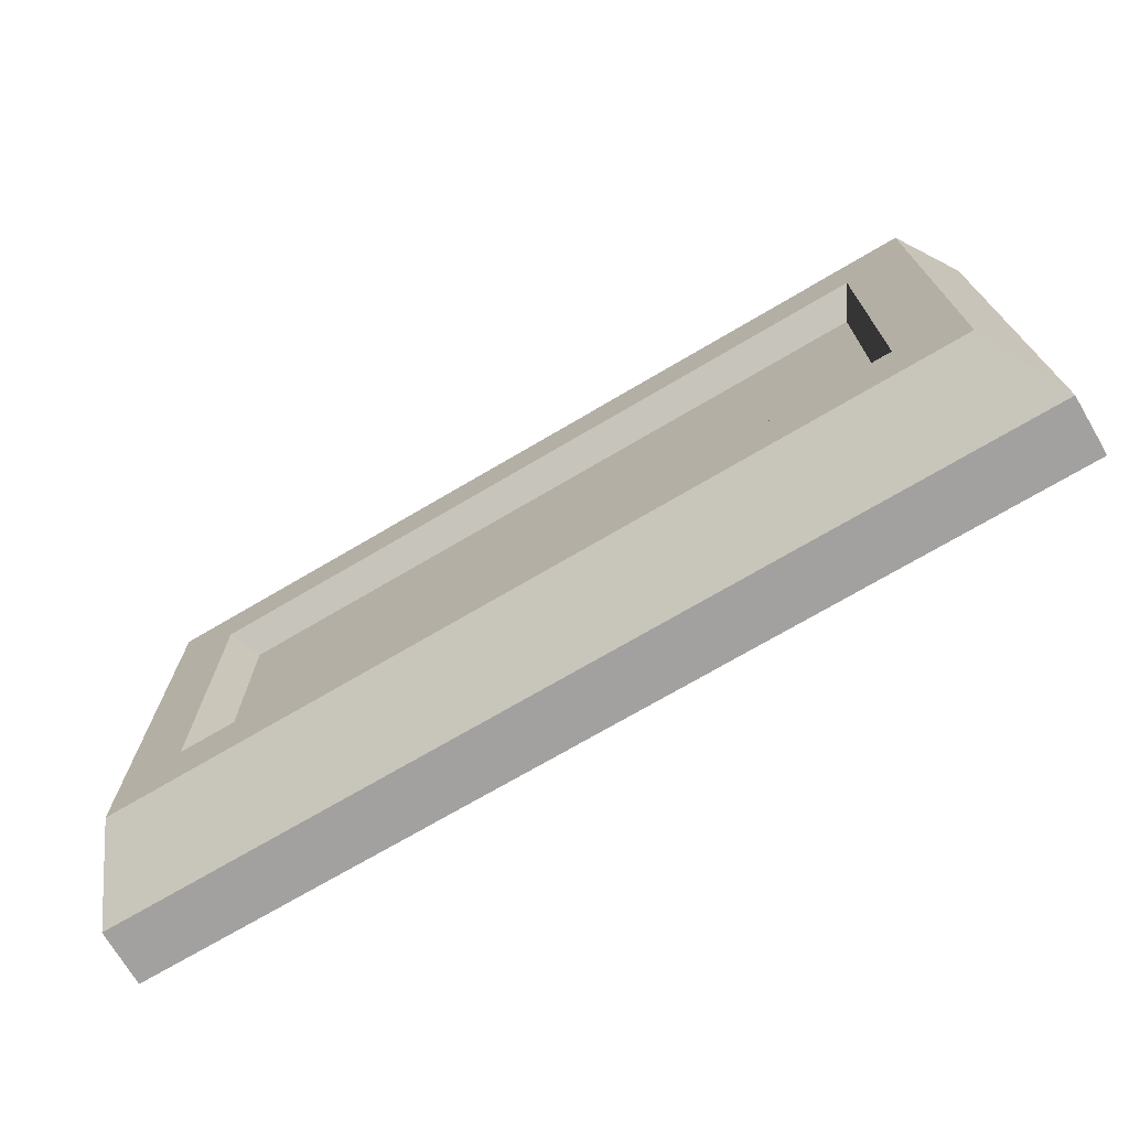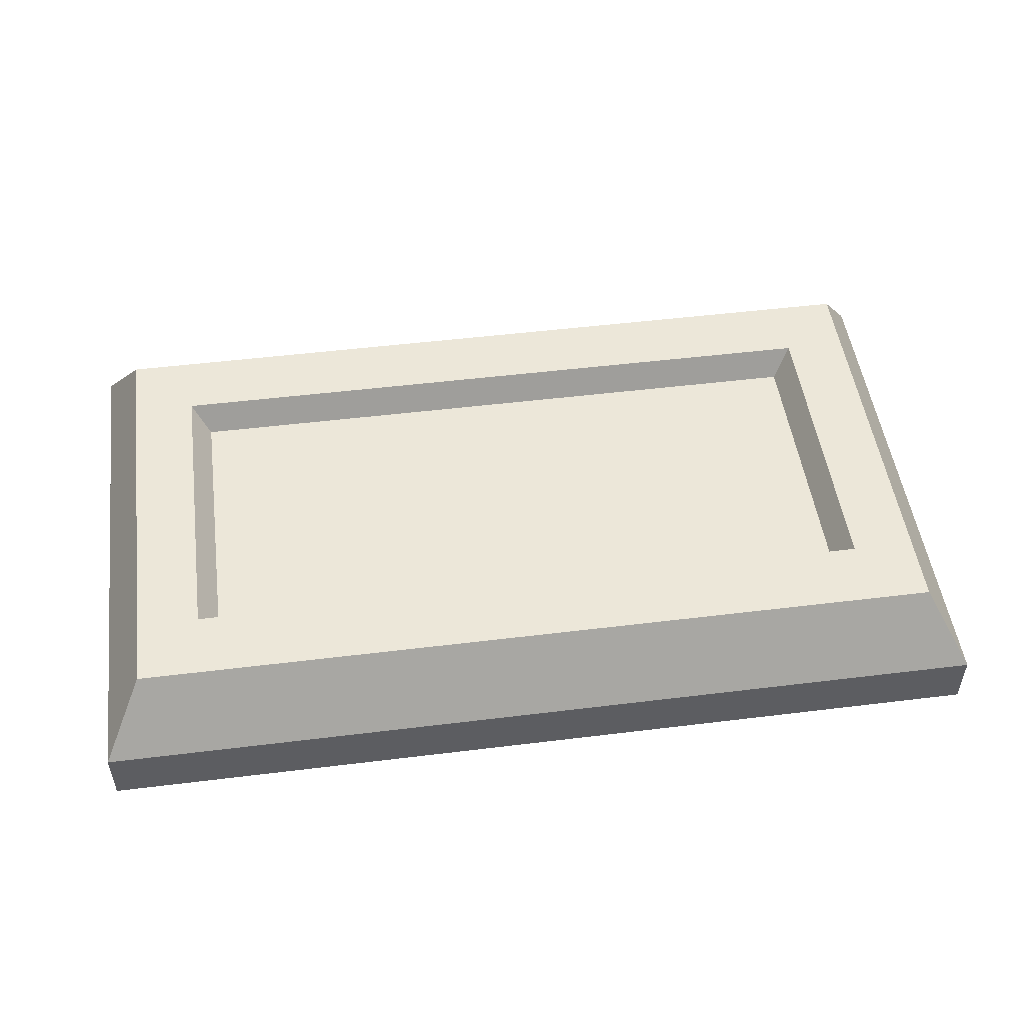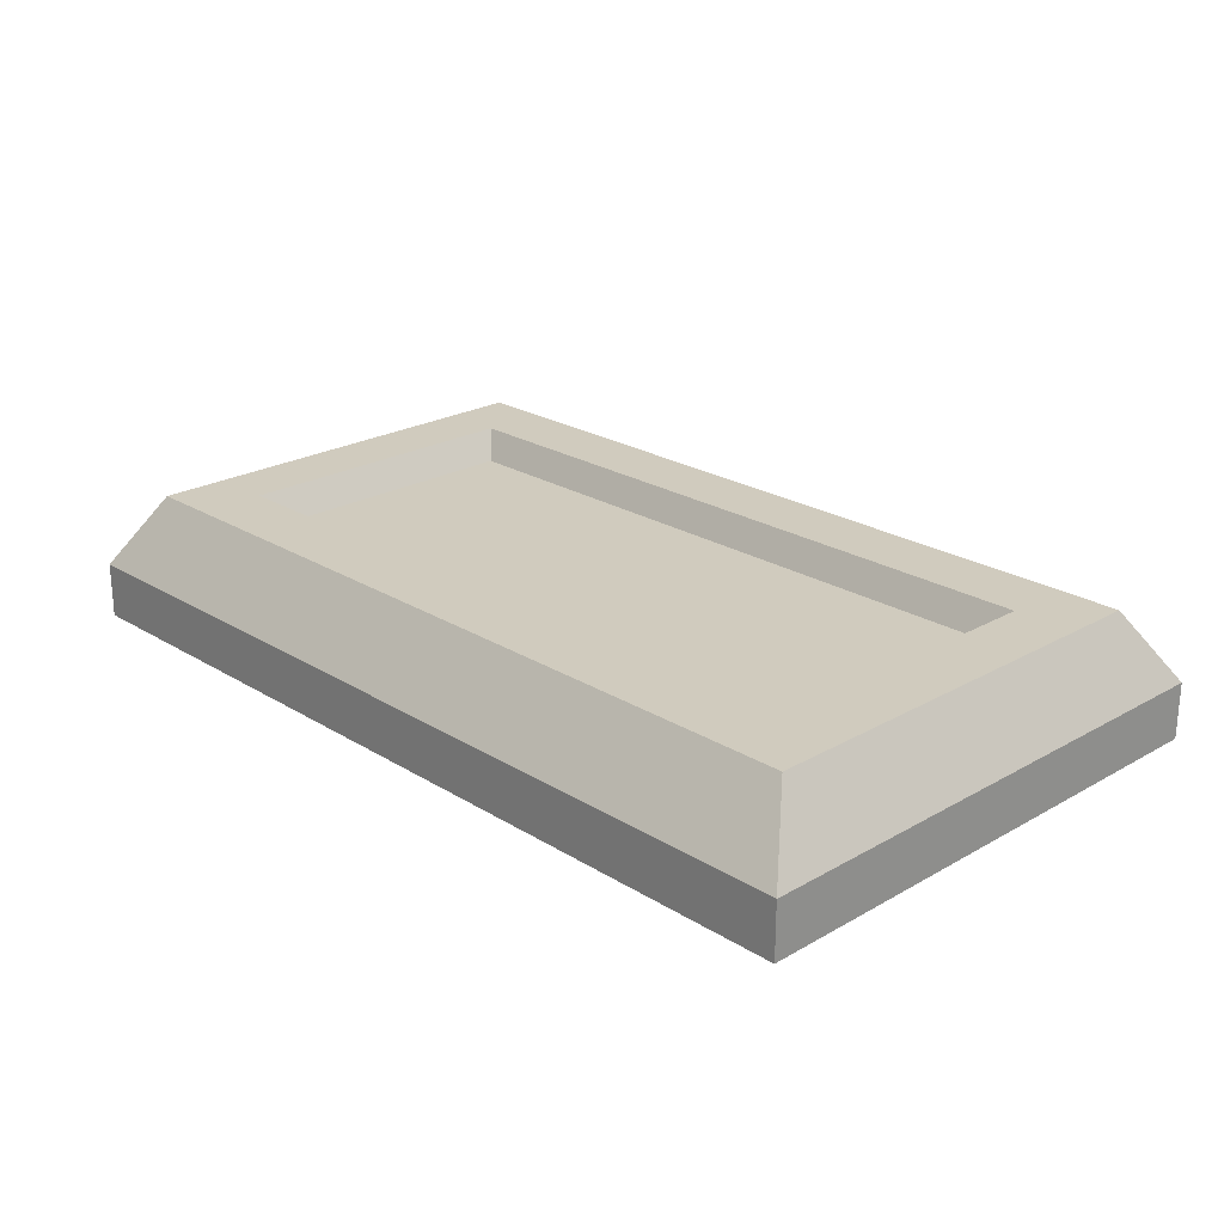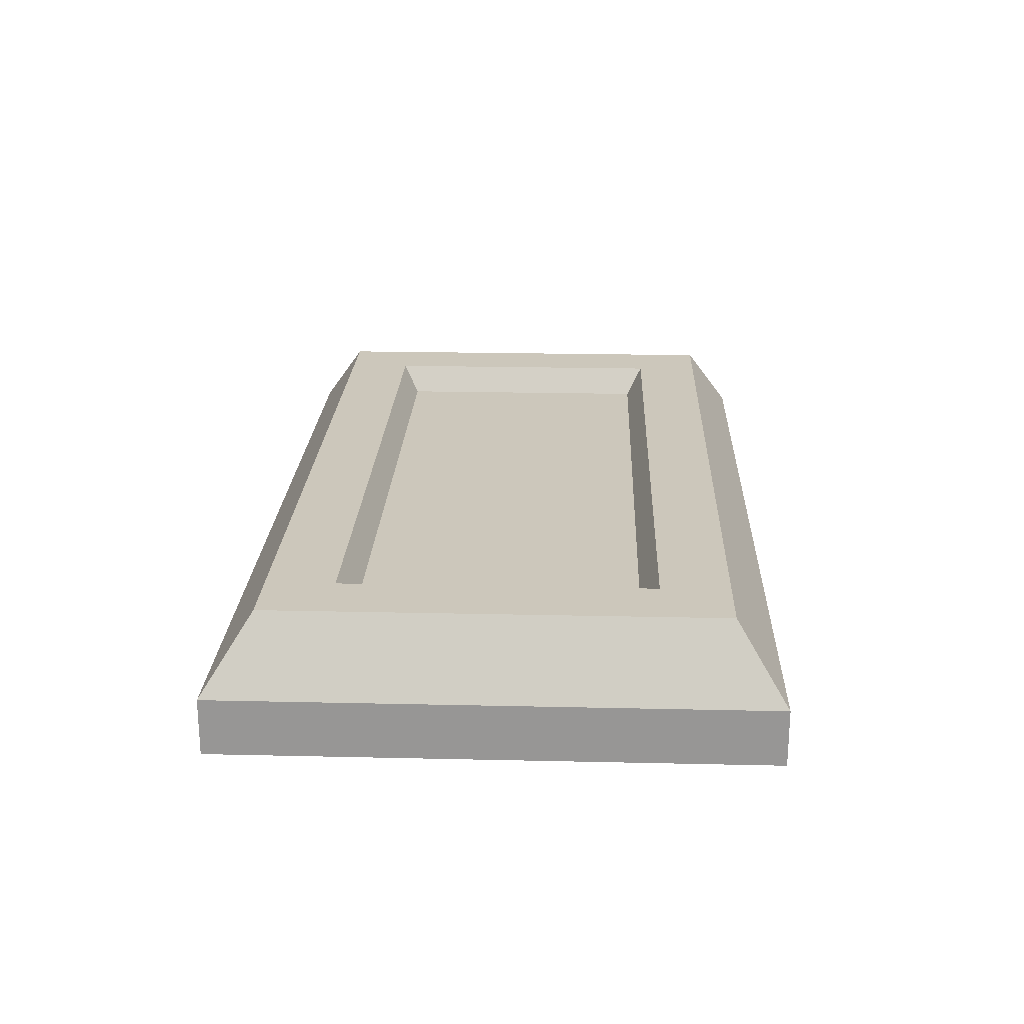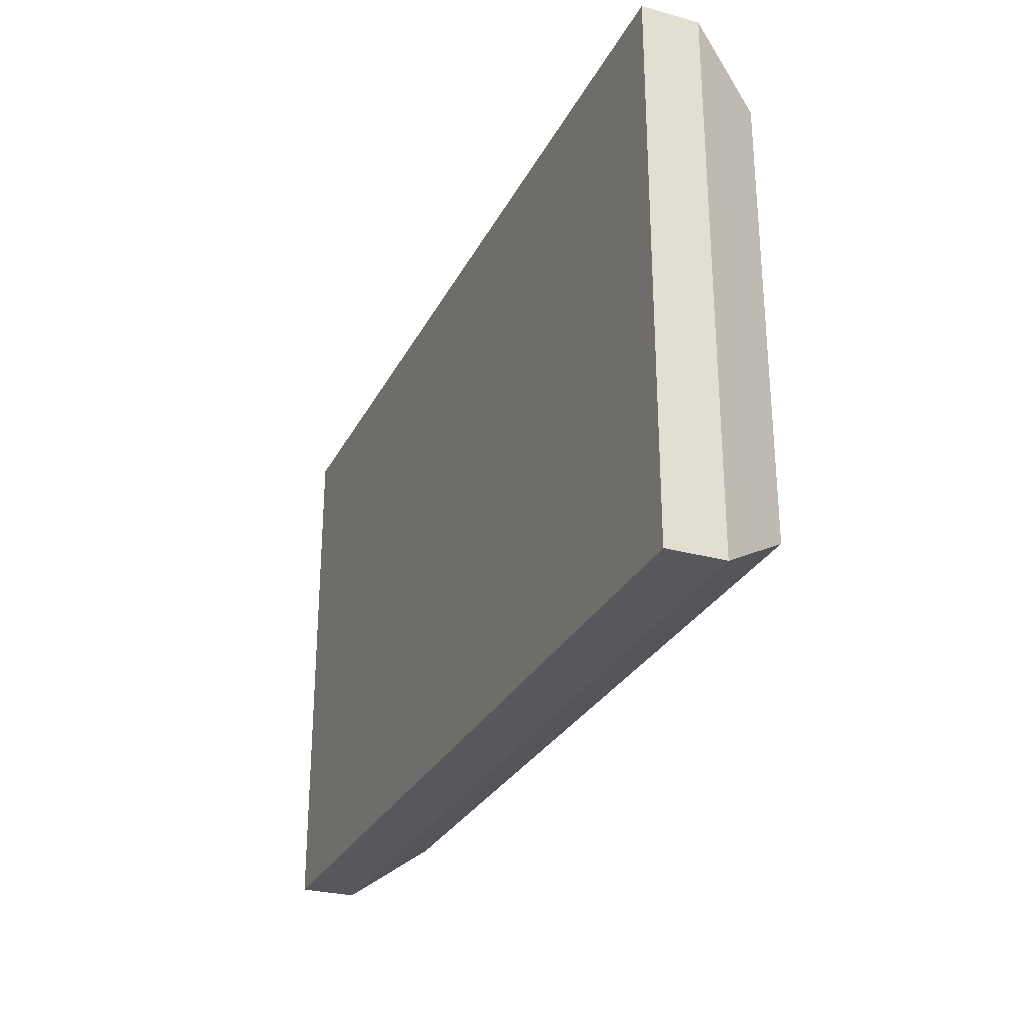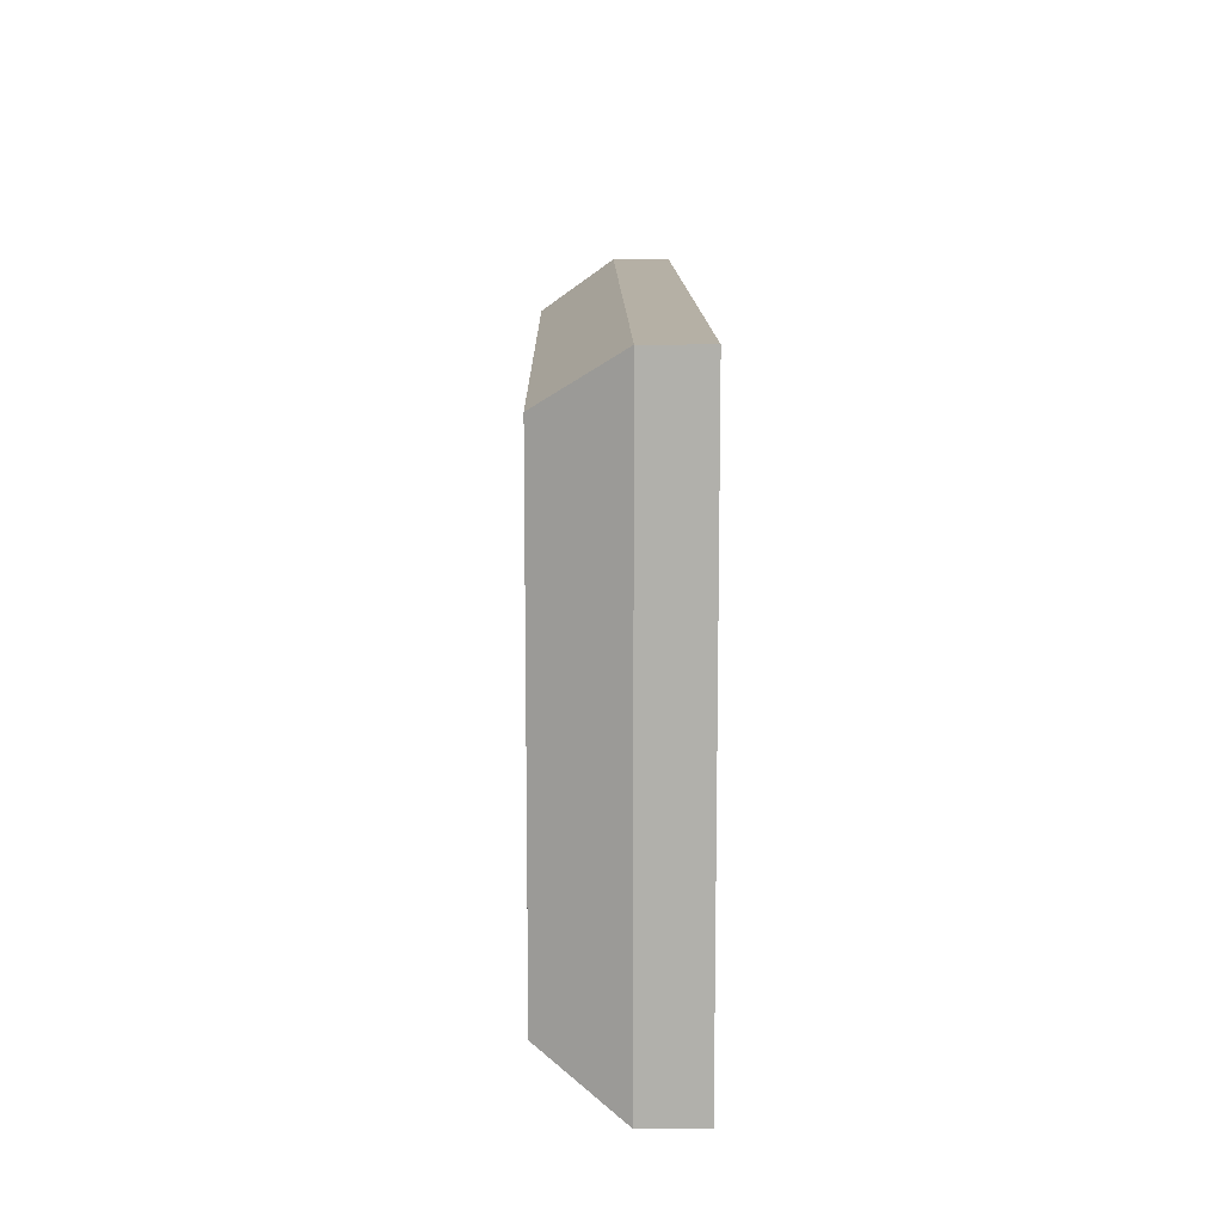
<metadata>
{"format":"obj","ext":"obj","renderer":"f3d","projection":"perspective","resolution":1024,"background":"white","views":[{"elev":-72.3,"azim":30.5,"up":"+Y"},{"elev":50.1,"azim":172.3,"up":"+Z"},{"elev":23.3,"azim":-133.9,"up":"+Z"},{"elev":21.7,"azim":92.3,"up":"+Z"},{"elev":-28.2,"azim":-112.5,"up":"+Y"},{"elev":11.7,"azim":89.2,"up":"+Y"}]}
</metadata>
<code>
g default
v 0.7636 -0.4222 -0.08782
v 0.7636 0.4449 -0.08782
v 0.7636 -0.4222 0.002114
v 0.7636 0.4449 0.002114
v -0.6996 -0.4222 0.002107
v -0.6996 0.4449 0.002107
v -0.6996 -0.4222 -0.08782
v -0.6996 0.4449 -0.08782
v 0.6975 -0.3441 0.1184
v 0.6975 0.3668 0.1184
v -0.6335 0.3668 0.1184
v -0.6335 -0.3441 0.1184
v 0.5961 -0.2355 0.1184
v 0.5961 0.2583 0.1184
v -0.5321 0.2583 0.1184
v -0.5321 -0.2355 0.1184
v 0.5667 -0.2084 0.07185
v 0.5667 0.2312 0.07185
v -0.5027 0.2312 0.07185
v -0.5027 -0.2084 0.07185
g FoodShortRUpperLeg
f 1 2 4 3
f 17 18 19 20
f 7 8 2 1
f 7 1 3 5
f 3 4 10 9
f 4 6 11 10
f 6 5 12 11
f 5 3 9 12
f 9 10 14 13
f 10 11 15 14
f 11 12 16 15
f 12 9 13 16
f 13 14 18 17
f 14 15 19 18
f 15 16 20 19
f 16 13 17 20
f 4 2 8 6
f 6 8 7 5

</code>
